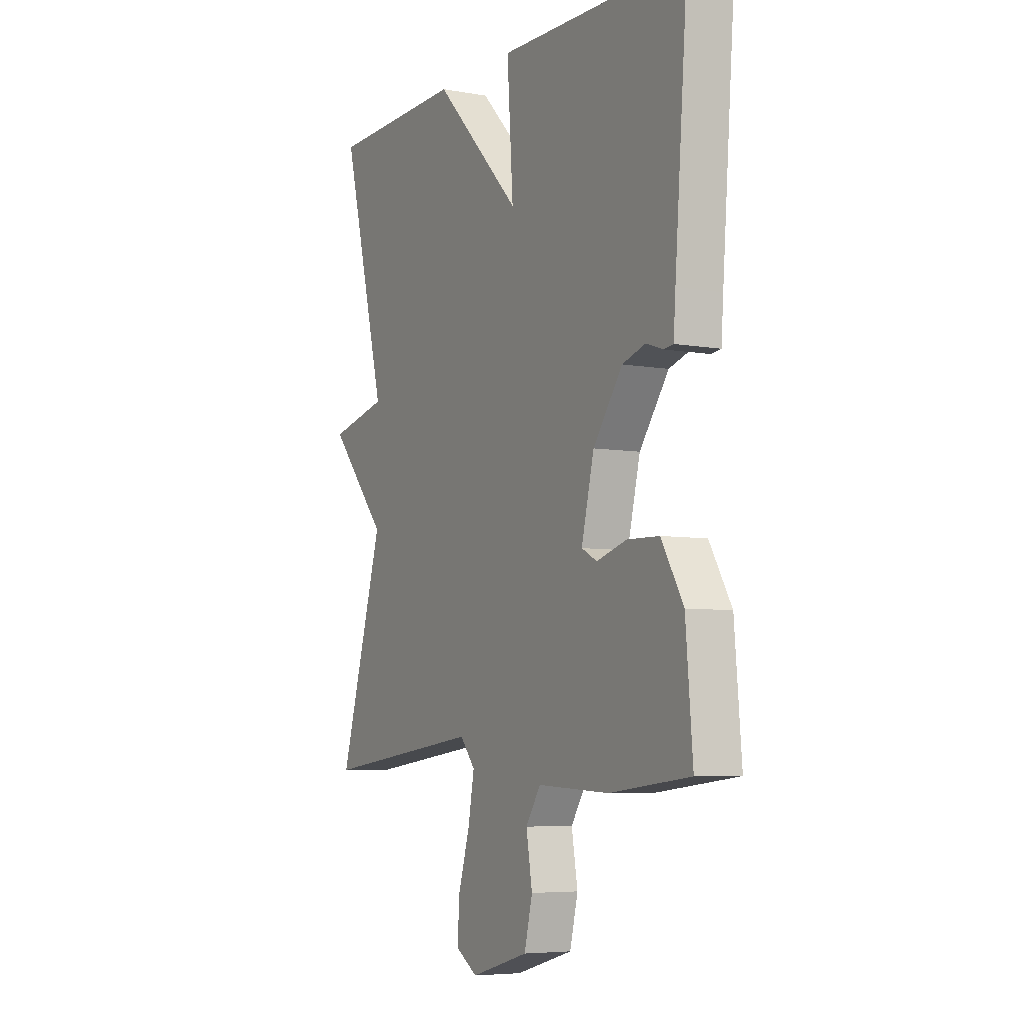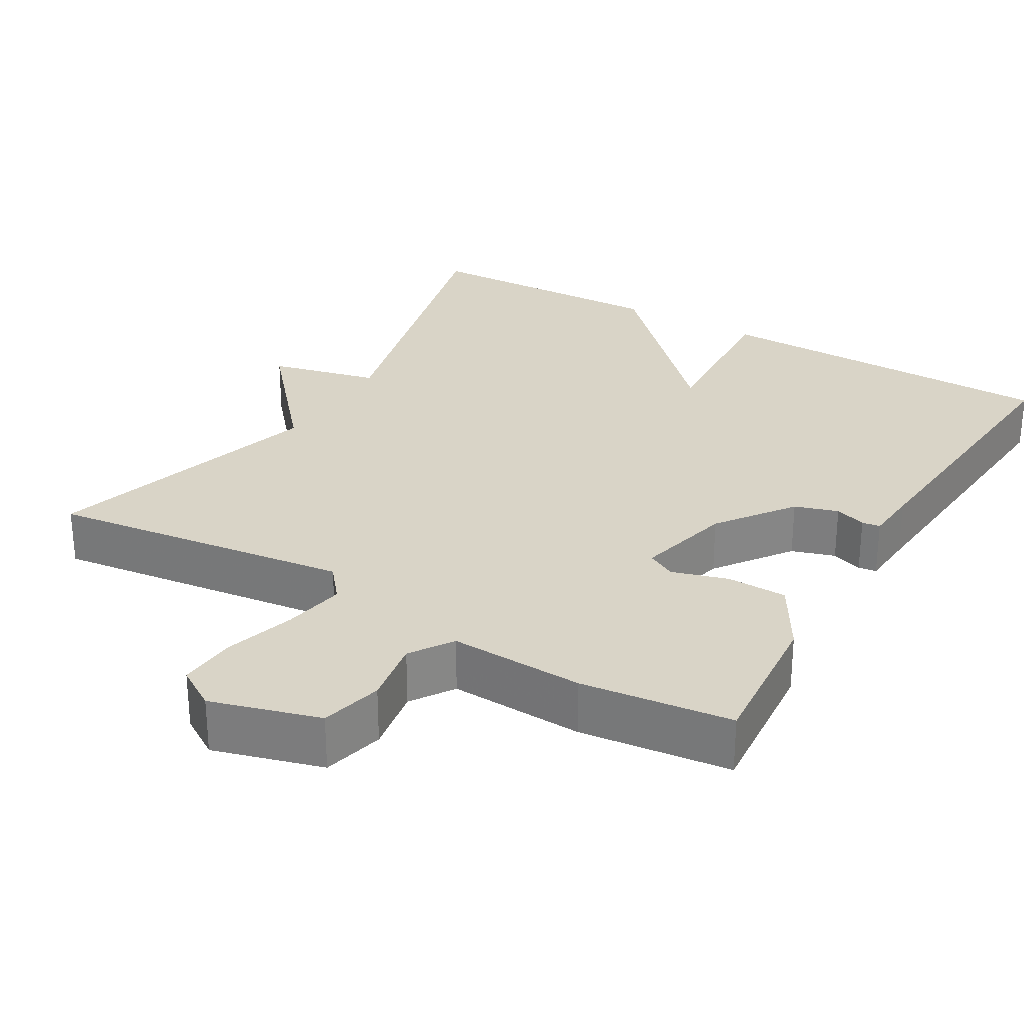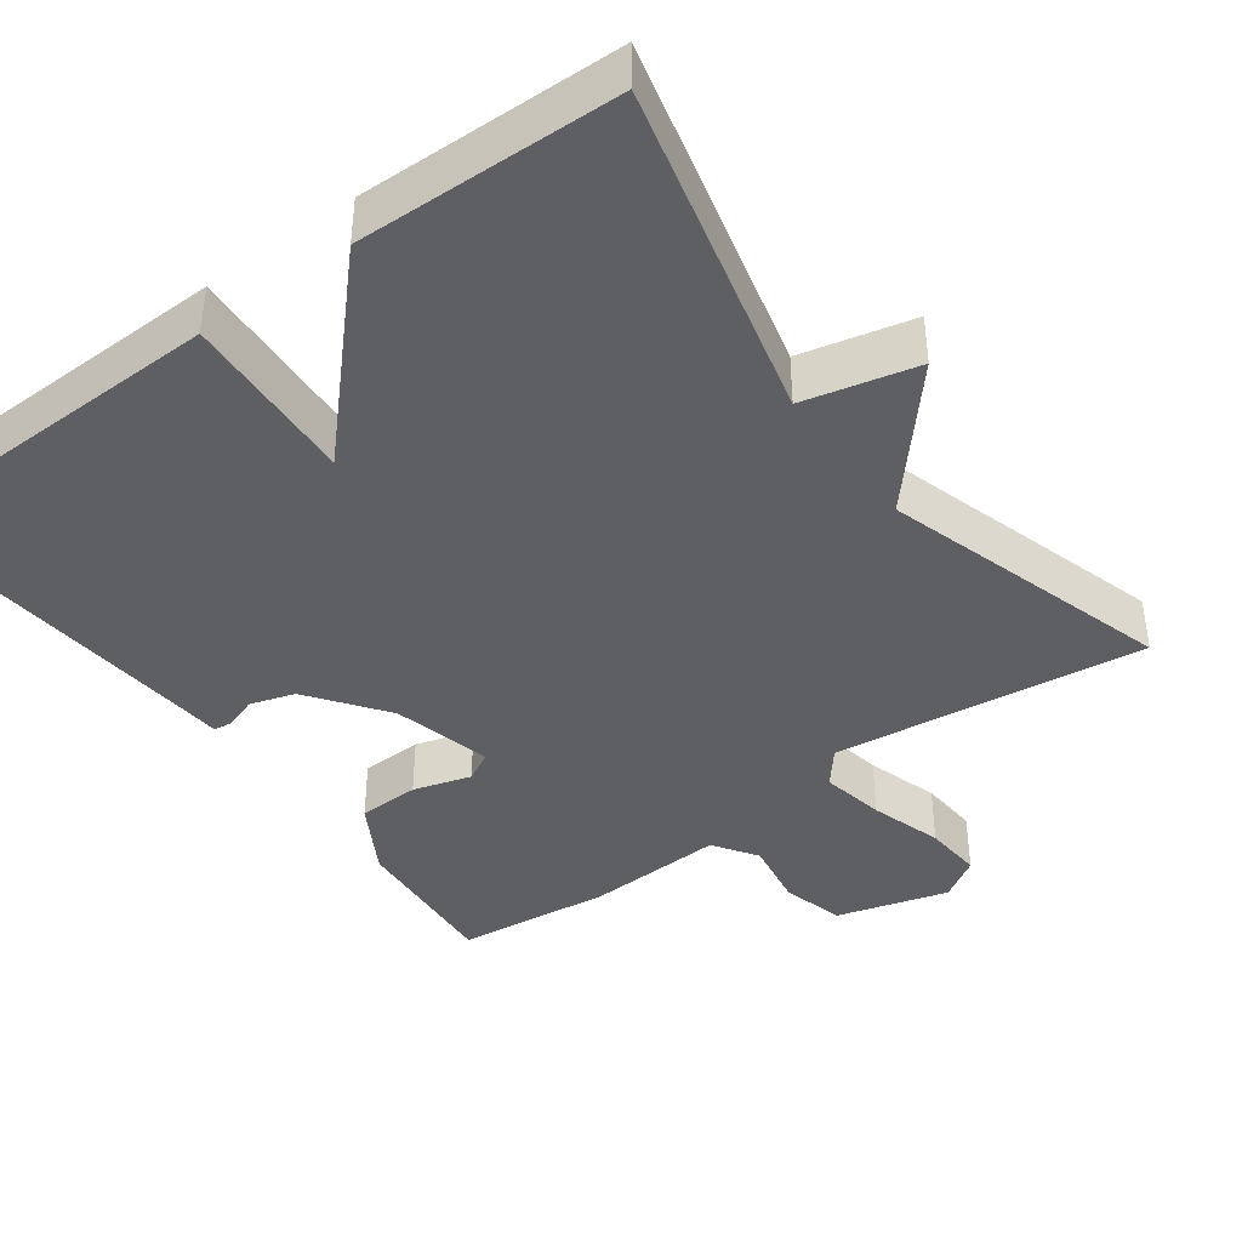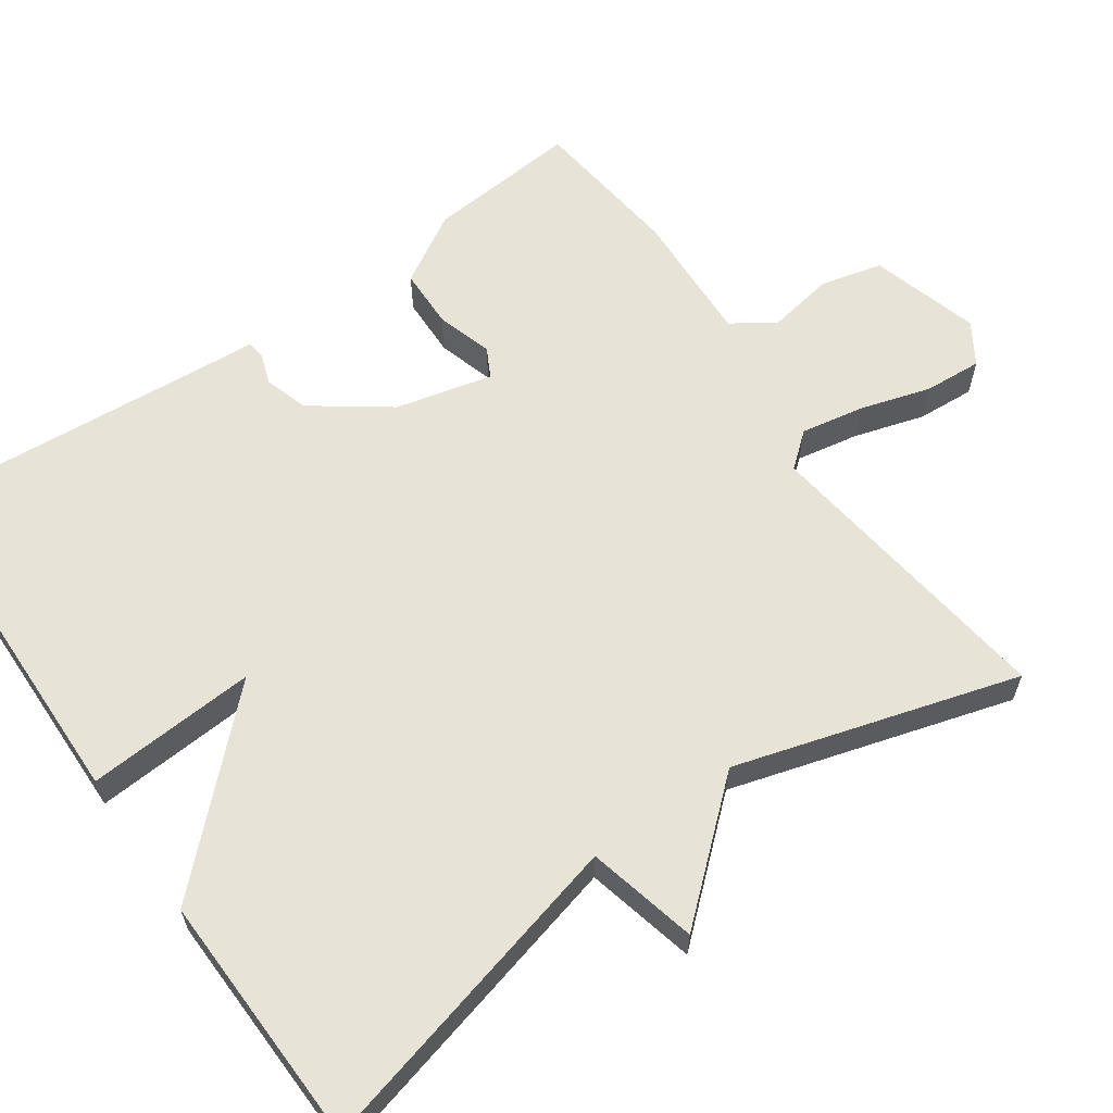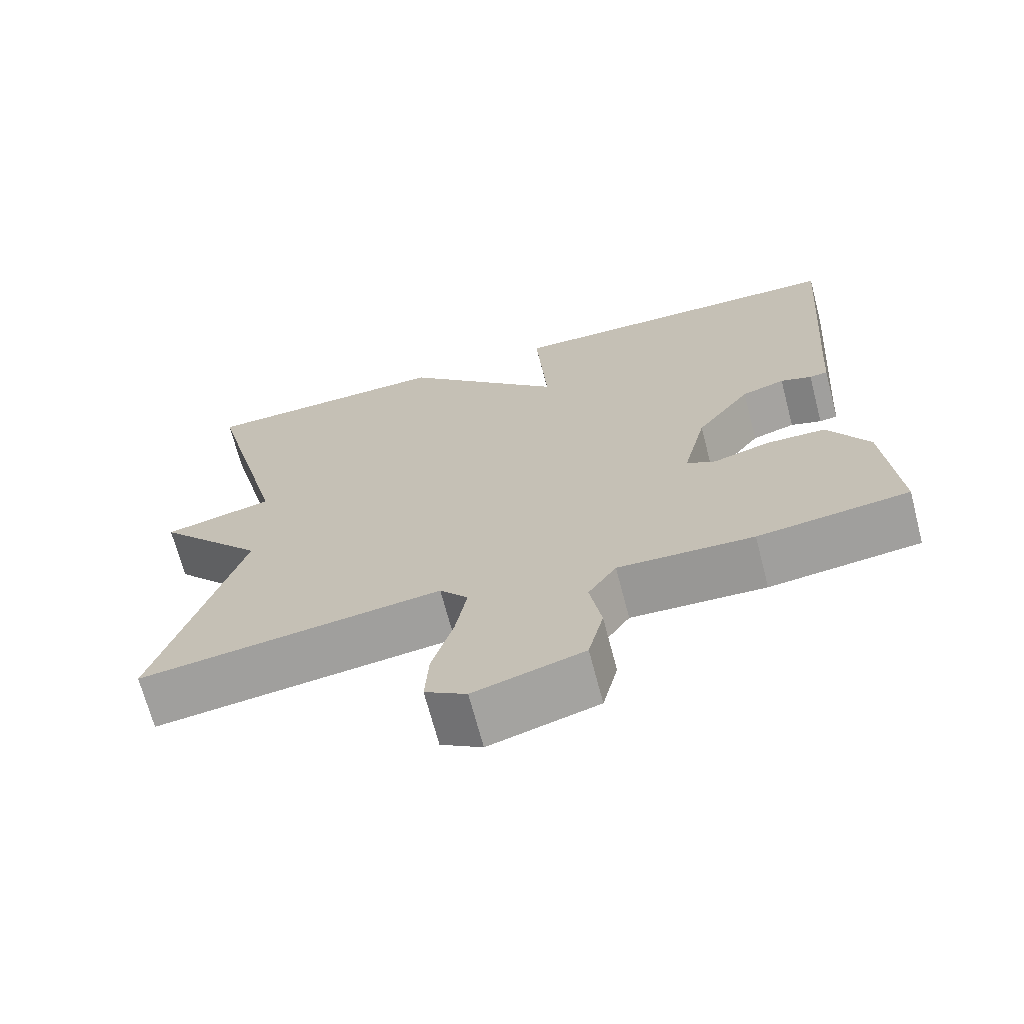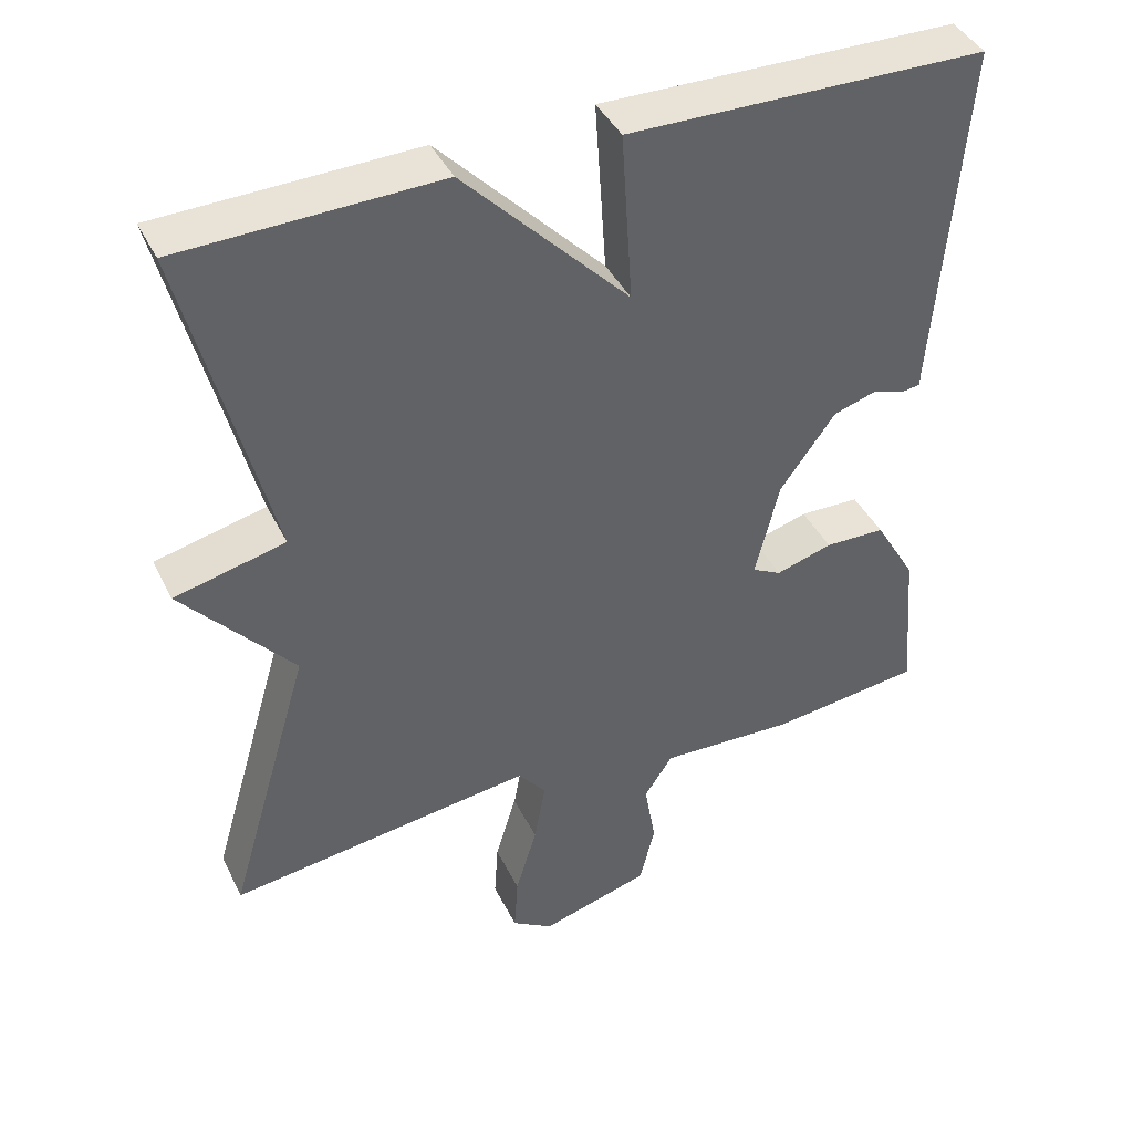
<metadata>
{"format":"obj","ext":"obj","renderer":"f3d","projection":"perspective","resolution":1024,"background":"white","views":[{"elev":-6.0,"azim":-118.4,"up":"+Z"},{"elev":28.4,"azim":-149.6,"up":"+Y"},{"elev":-40.5,"azim":36.5,"up":"+Y"},{"elev":61.7,"azim":55.0,"up":"+Y"},{"elev":-69.2,"azim":-165.3,"up":"+Z"},{"elev":41.7,"azim":155.3,"up":"+Z"}]}
</metadata>
<code>
v 0.5 0.07 0.5
v 0.391 0.07 0.07
v 0.535 0.07 0.036
v 0.391 0.07 -0.13
v 0.5 0.07 -0.5
v 0.103 0.07 -0.45
v 0.066 0.07 -0.495
v 0.081 0.07 -0.577
v 0.109 0.07 -0.67
v 0.114 0.07 -0.746
v 0.06 0.07 -0.78
v -0.083 0.07 -0.739
v -0.103 0.07 -0.658
v -0.088 0.07 -0.571
v -0.125 0.07 -0.515
v -0.302 0.07 -0.523
v -0.5 0.07 -0.5
v -0.483 0.07 -0.3
v -0.429 0.07 -0.208
v -0.35 0.07 -0.206
v -0.276 0.07 -0.228
v -0.238 0.07 -0.208
v -0.269 0.07 -0.081
v -0.341 0.07 0.018
v -0.398 0.07 0.036
v -0.439 0.07 0.022
v -0.463 0.07 0.025
v -0.468 0.07 0.095
v -0.5 0.07 0.5
v -0.034 0.07 0.509
v -0.049 0.07 0.286
v 0.166 0.07 0.509
v 0.5 0 0.5
v 0.391 0 0.07
v 0.535 0 0.036
v 0.391 0 -0.13
v 0.5 0 -0.5
v 0.103 0 -0.45
v 0.066 0 -0.495
v 0.081 0 -0.577
v 0.109 0 -0.67
v 0.114 0 -0.746
v 0.06 0 -0.78
v -0.083 0 -0.739
v -0.103 0 -0.658
v -0.088 0 -0.571
v -0.125 0 -0.515
v -0.302 0 -0.523
v -0.5 0 -0.5
v -0.483 0 -0.3
v -0.429 0 -0.208
v -0.35 0 -0.206
v -0.276 0 -0.228
v -0.238 0 -0.208
v -0.269 0 -0.081
v -0.341 0 0.018
v -0.398 0 0.036
v -0.439 0 0.022
v -0.463 0 0.025
v -0.468 0 0.095
v -0.5 0 0.5
v -0.034 0 0.509
v -0.049 0 0.286
v 0.166 0 0.509
f 31 32 1 2
f 28 29 30 31
f 27 28 31
f 26 27 31
f 25 26 31
f 24 25 31 2
f 2 3 4
f 24 2 4
f 23 24 4
f 4 5 6
f 23 4 6
f 22 23 6
f 21 22 6 7
f 20 21 7
f 19 20 7
f 18 19 7
f 17 18 7
f 16 17 7
f 15 16 7
f 14 15 7 8
f 12 13 14
f 11 12 14
f 10 11 14
f 9 10 14
f 8 9 14
f 34 33 64 63
f 63 62 61 60
f 63 60 59
f 63 59 58
f 63 58 57
f 34 63 57 56
f 36 35 34
f 36 34 56
f 36 56 55
f 38 37 36
f 38 36 55
f 38 55 54
f 39 38 54 53
f 39 53 52
f 39 52 51
f 39 51 50
f 39 50 49
f 39 49 48
f 39 48 47
f 40 39 47 46
f 46 45 44
f 46 44 43
f 46 43 42
f 46 42 41
f 46 41 40
f 1 33 34 2
f 2 34 35 3
f 3 35 36 4
f 4 36 37 5
f 5 37 38 6
f 6 38 39 7
f 7 39 40 8
f 8 40 41 9
f 9 41 42 10
f 10 42 43 11
f 11 43 44 12
f 12 44 45 13
f 13 45 46 14
f 14 46 47 15
f 15 47 48 16
f 16 48 49 17
f 17 49 50 18
f 18 50 51 19
f 19 51 52 20
f 20 52 53 21
f 21 53 54 22
f 22 54 55 23
f 23 55 56 24
f 24 56 57 25
f 25 57 58 26
f 26 58 59 27
f 27 59 60 28
f 28 60 61 29
f 29 61 62 30
f 30 62 63 31
f 31 63 64 32
f 32 64 33 1

</code>
